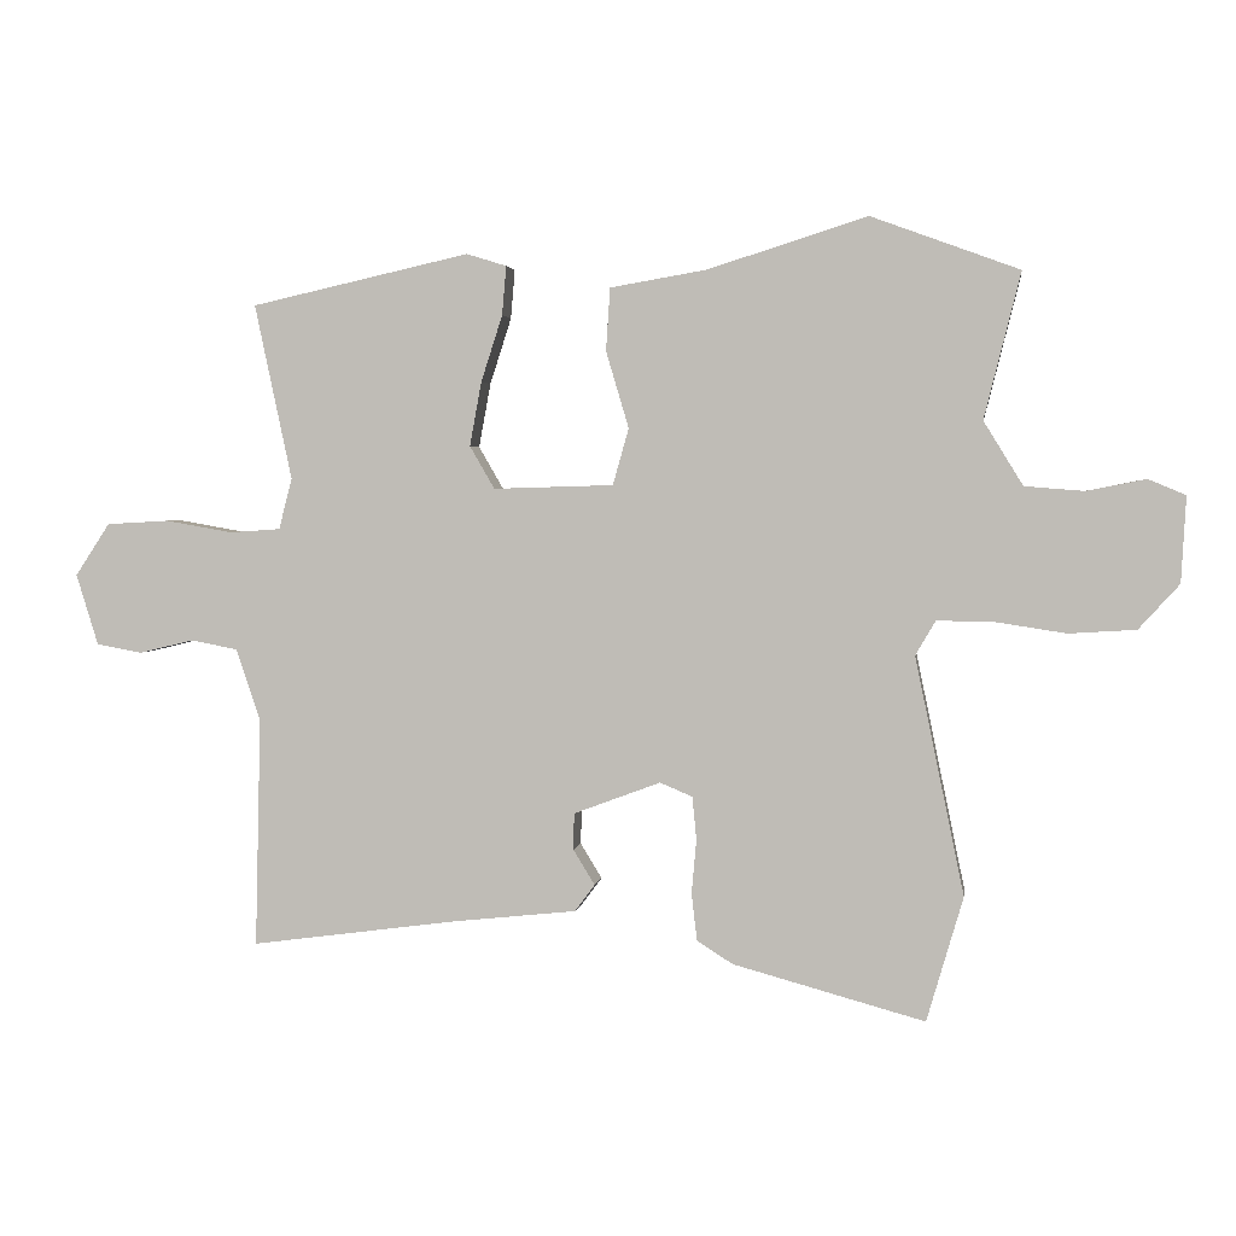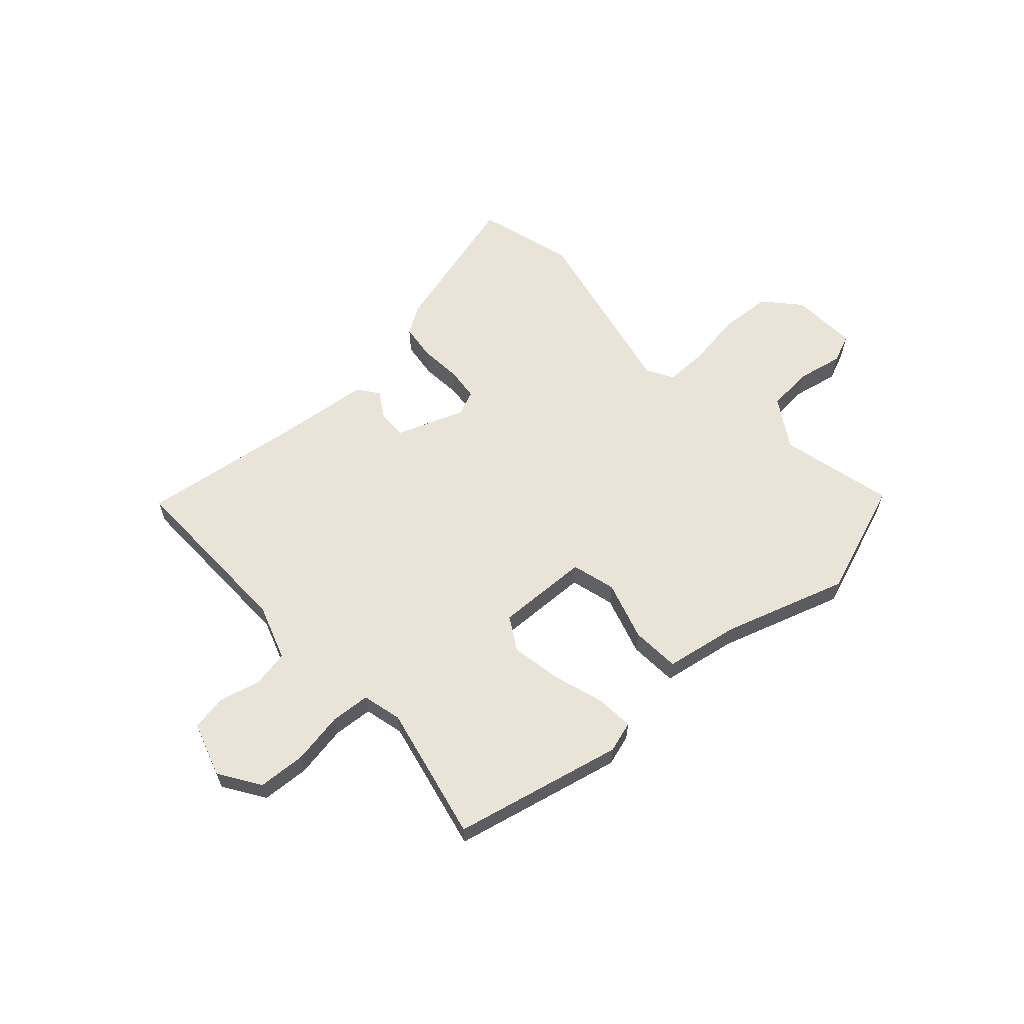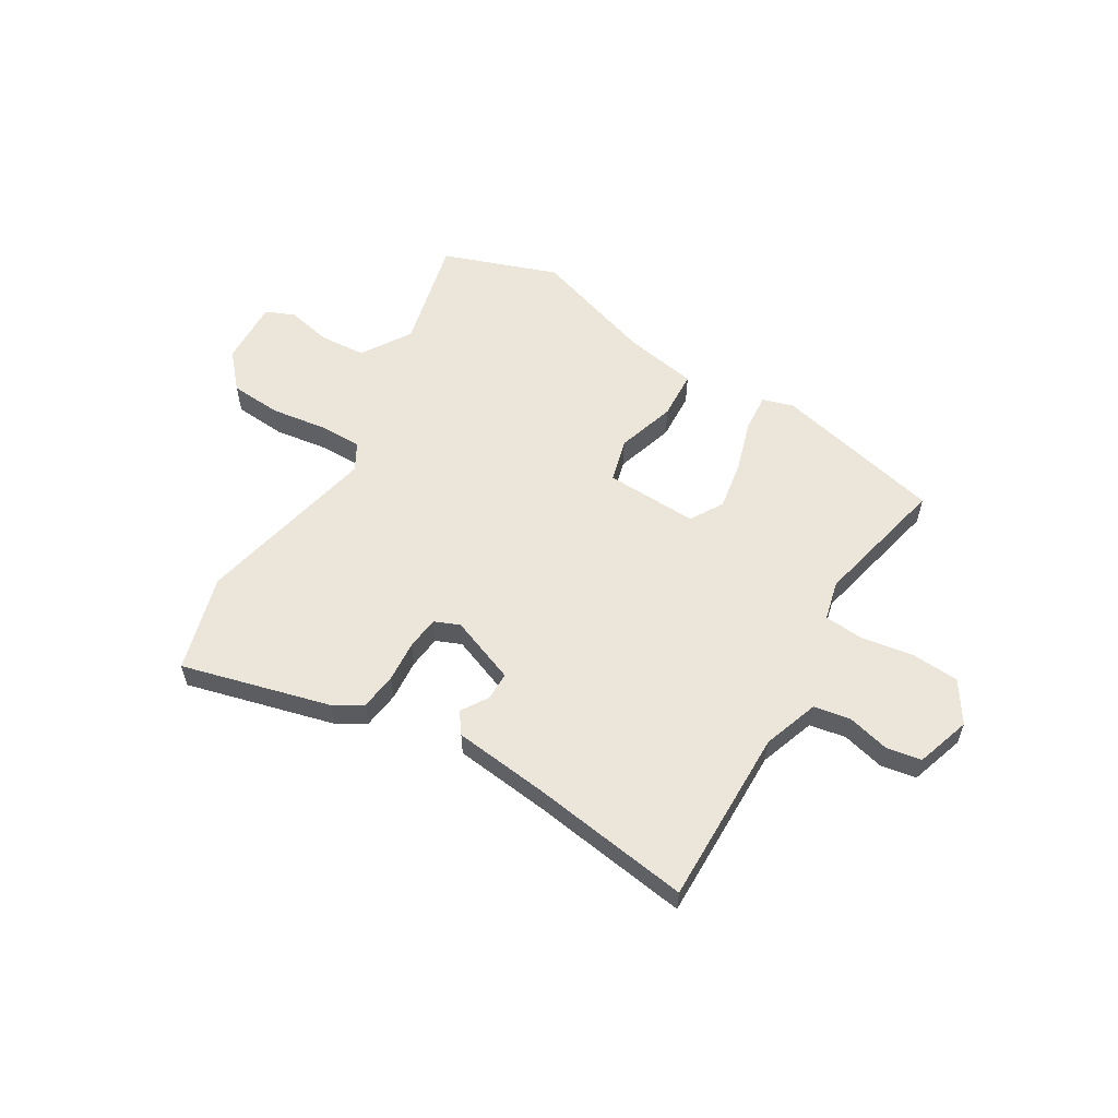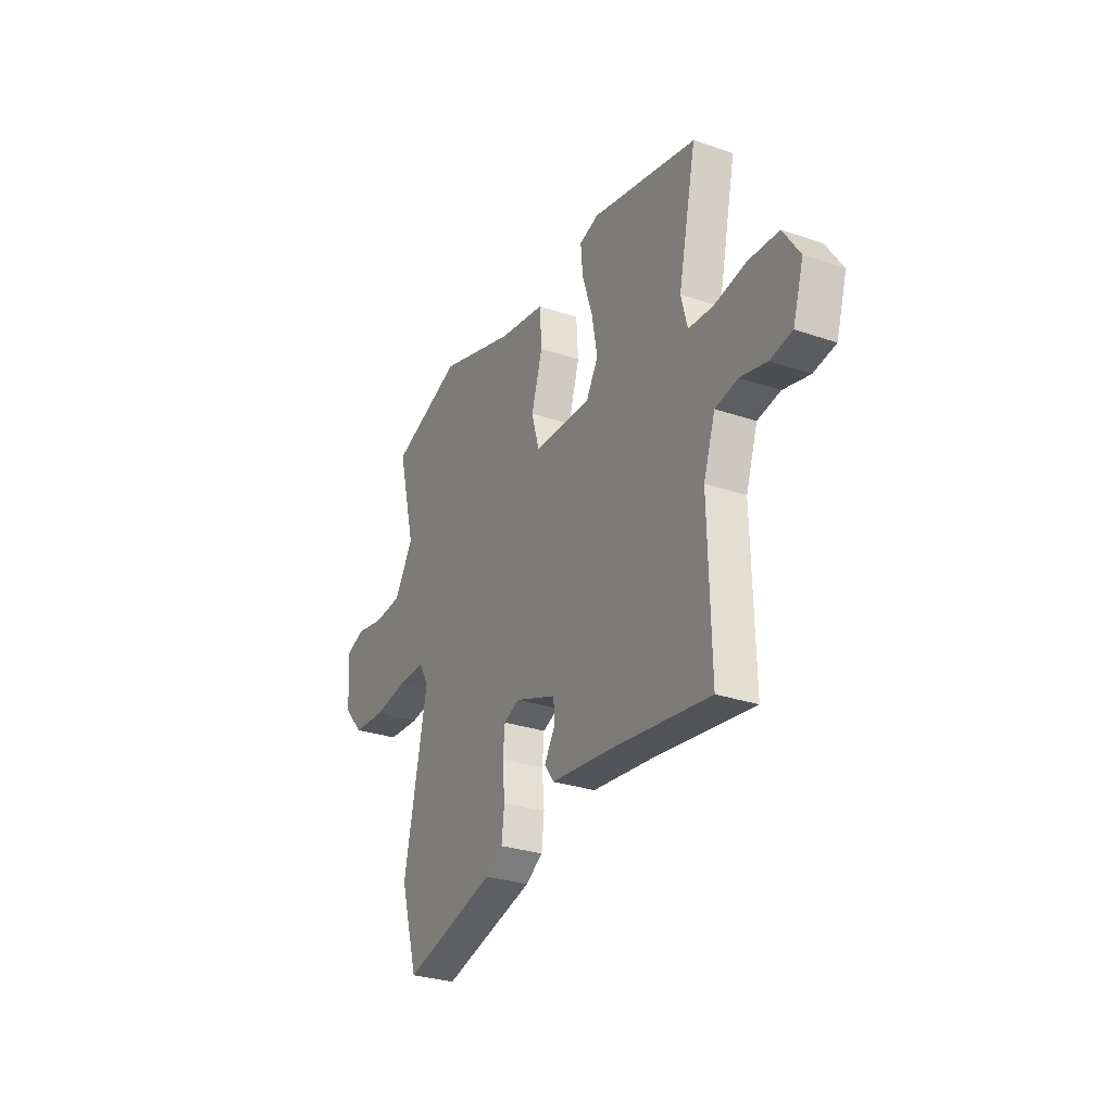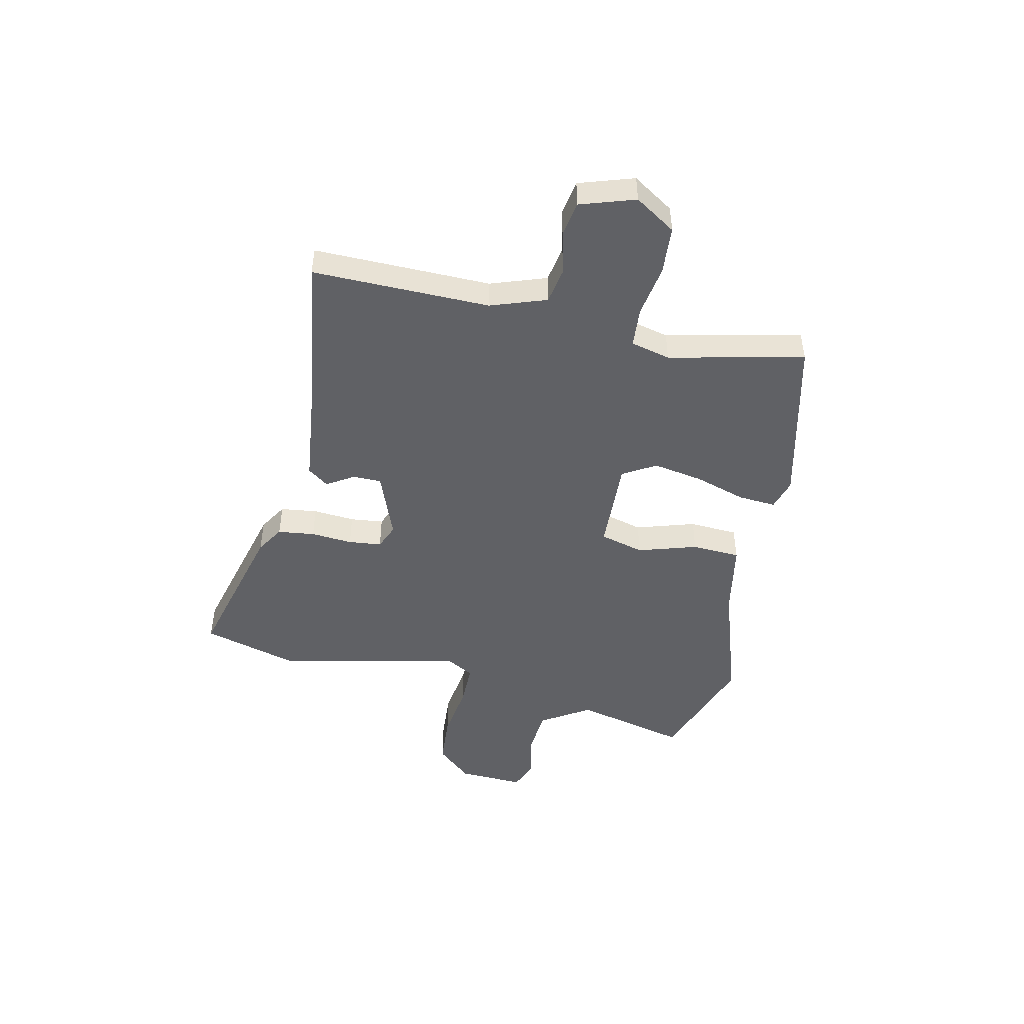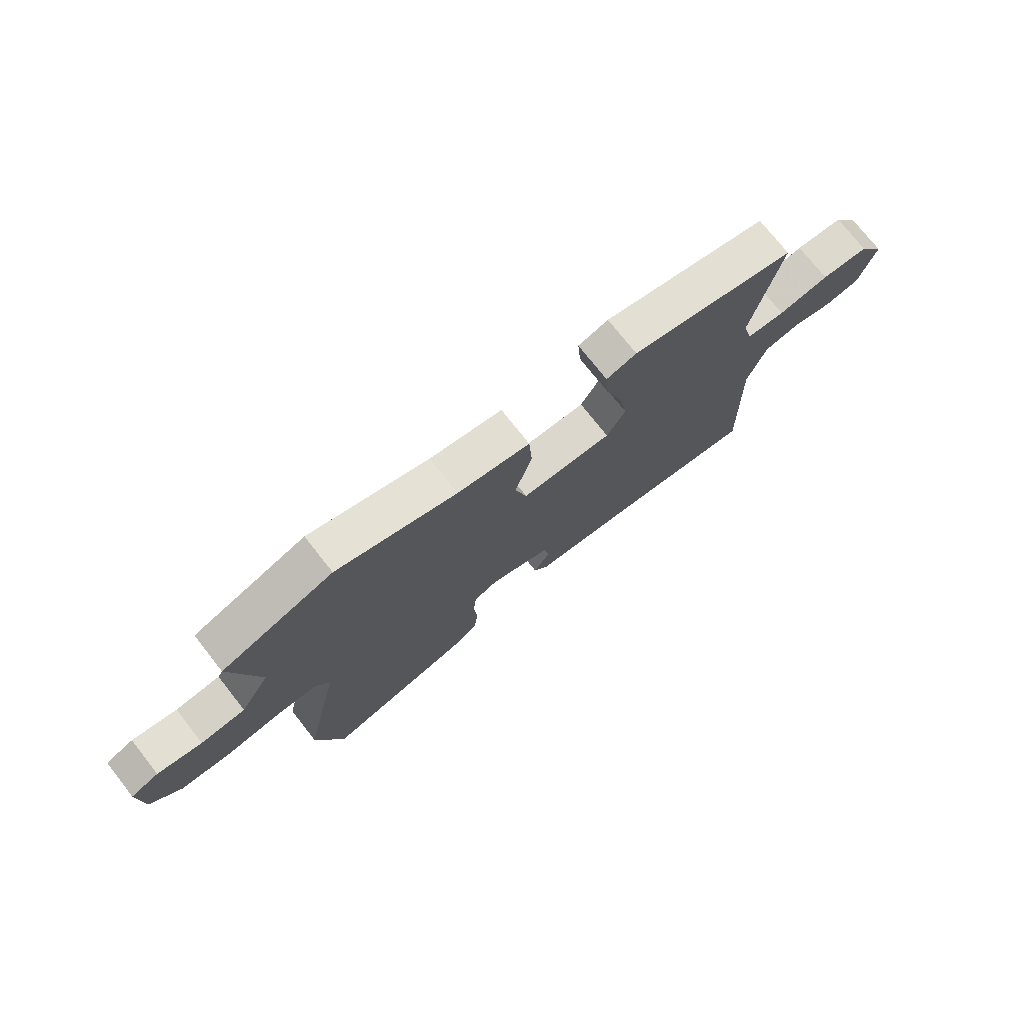
<metadata>
{"format":"obj","ext":"obj","renderer":"f3d","projection":"perspective","resolution":1024,"background":"white","views":[{"elev":2.5,"azim":8.1,"up":"+Z"},{"elev":61.2,"azim":-42.0,"up":"+Y"},{"elev":57.2,"azim":-148.4,"up":"+Y"},{"elev":-29.0,"azim":-116.9,"up":"+Z"},{"elev":-47.7,"azim":-101.7,"up":"+Y"},{"elev":74.4,"azim":141.8,"up":"+Z"}]}
</metadata>
<code>
v 0.522 0.07 -0.425
v 0.469 0.07 -0.606
v 0.191 0.07 -0.53
v 0.139 0.07 -0.497
v 0.131 0.07 -0.428
v 0.138 0.07 -0.35
v 0.132 0.07 -0.288
v 0.085 0.07 -0.268
v -0.041 0.07 -0.315
v -0.042 0.07 -0.368
v -0.011 0.07 -0.419
v -0.04 0.07 -0.458
v -0.22 0.07 -0.477
v -0.519 0.07 -0.517
v -0.511 0.07 -0.185
v -0.546 0.07 -0.08
v -0.614 0.07 -0.067
v -0.693 0.07 -0.086
v -0.759 0.07 -0.074
v -0.791 0.07 0.029
v -0.741 0.07 0.105
v -0.651 0.07 0.11
v -0.554 0.07 0.093
v -0.48 0.07 0.098
v -0.461 0.07 0.172
v -0.515 0.07 0.426
v -0.198 0.07 0.497
v -0.14 0.07 0.479
v -0.146 0.07 0.408
v -0.177 0.07 0.312
v -0.194 0.07 0.219
v -0.158 0.07 0.157
v 0.016 0.07 0.162
v 0.039 0.07 0.244
v 0.006 0.07 0.355
v 0.012 0.07 0.446
v 0.152 0.07 0.47
v 0.383 0.07 0.543
v 0.598 0.07 0.464
v 0.545 0.07 0.253
v 0.602 0.07 0.16
v 0.688 0.07 0.153
v 0.774 0.07 0.17
v 0.828 0.07 0.147
v 0.821 0.07 0.023
v 0.762 0.07 -0.042
v 0.665 0.07 -0.048
v 0.561 0.07 -0.032
v 0.48 0.07 -0.031
v 0.451 0.07 -0.081
v 0.522 0 -0.425
v 0.469 0 -0.606
v 0.191 0 -0.53
v 0.139 0 -0.497
v 0.131 0 -0.428
v 0.138 0 -0.35
v 0.132 0 -0.288
v 0.085 0 -0.268
v -0.041 0 -0.315
v -0.042 0 -0.368
v -0.011 0 -0.419
v -0.04 0 -0.458
v -0.22 0 -0.477
v -0.519 0 -0.517
v -0.511 0 -0.185
v -0.546 0 -0.08
v -0.614 0 -0.067
v -0.693 0 -0.086
v -0.759 0 -0.074
v -0.791 0 0.029
v -0.741 0 0.105
v -0.651 0 0.11
v -0.554 0 0.093
v -0.48 0 0.098
v -0.461 0 0.172
v -0.515 0 0.426
v -0.198 0 0.497
v -0.14 0 0.479
v -0.146 0 0.408
v -0.177 0 0.312
v -0.194 0 0.219
v -0.158 0 0.157
v 0.016 0 0.162
v 0.039 0 0.244
v 0.006 0 0.355
v 0.012 0 0.446
v 0.152 0 0.47
v 0.383 0 0.543
v 0.598 0 0.464
v 0.545 0 0.253
v 0.602 0 0.16
v 0.688 0 0.153
v 0.774 0 0.17
v 0.828 0 0.147
v 0.821 0 0.023
v 0.762 0 -0.042
v 0.665 0 -0.048
v 0.561 0 -0.032
v 0.48 0 -0.031
v 0.451 0 -0.081
f 46 47 48
f 45 46 48
f 44 45 48
f 43 44 48
f 42 43 48
f 41 42 48 49
f 40 41 49
f 37 38 39 40
f 40 49 50
f 37 40 50
f 36 37 50
f 35 36 50
f 34 35 50
f 28 29 30
f 27 28 30
f 26 27 30
f 25 26 30
f 24 25 30 31
f 21 22 23
f 20 21 23
f 19 20 23
f 18 19 23
f 17 18 23
f 16 17 23 24
f 24 31 32
f 16 24 32
f 15 16 32
f 10 11 12 13
f 14 15 32
f 13 14 32
f 10 13 32
f 9 10 32
f 4 5 6
f 3 4 6
f 2 3 6
f 1 2 6
f 50 1 6
f 50 6 7
f 50 7 8
f 34 50 8
f 33 34 8
f 8 9 32 33
f 98 97 96
f 98 96 95
f 98 95 94
f 98 94 93
f 98 93 92
f 99 98 92 91
f 99 91 90
f 90 89 88 87
f 100 99 90
f 100 90 87
f 100 87 86
f 100 86 85
f 100 85 84
f 80 79 78
f 80 78 77
f 80 77 76
f 80 76 75
f 81 80 75 74
f 73 72 71
f 73 71 70
f 73 70 69
f 73 69 68
f 73 68 67
f 74 73 67 66
f 82 81 74
f 82 74 66
f 82 66 65
f 63 62 61 60
f 82 65 64
f 82 64 63
f 82 63 60
f 82 60 59
f 56 55 54
f 56 54 53
f 56 53 52
f 56 52 51
f 56 51 100
f 57 56 100
f 58 57 100
f 58 100 84
f 58 84 83
f 83 82 59 58
f 1 51 52 2
f 2 52 53 3
f 3 53 54 4
f 4 54 55 5
f 5 55 56 6
f 6 56 57 7
f 7 57 58 8
f 8 58 59 9
f 9 59 60 10
f 10 60 61 11
f 11 61 62 12
f 12 62 63 13
f 13 63 64 14
f 14 64 65 15
f 15 65 66 16
f 16 66 67 17
f 17 67 68 18
f 18 68 69 19
f 19 69 70 20
f 20 70 71 21
f 21 71 72 22
f 22 72 73 23
f 23 73 74 24
f 24 74 75 25
f 25 75 76 26
f 26 76 77 27
f 27 77 78 28
f 28 78 79 29
f 29 79 80 30
f 30 80 81 31
f 31 81 82 32
f 32 82 83 33
f 33 83 84 34
f 34 84 85 35
f 35 85 86 36
f 36 86 87 37
f 37 87 88 38
f 38 88 89 39
f 39 89 90 40
f 40 90 91 41
f 41 91 92 42
f 42 92 93 43
f 43 93 94 44
f 44 94 95 45
f 45 95 96 46
f 46 96 97 47
f 47 97 98 48
f 48 98 99 49
f 49 99 100 50
f 50 100 51 1

</code>
